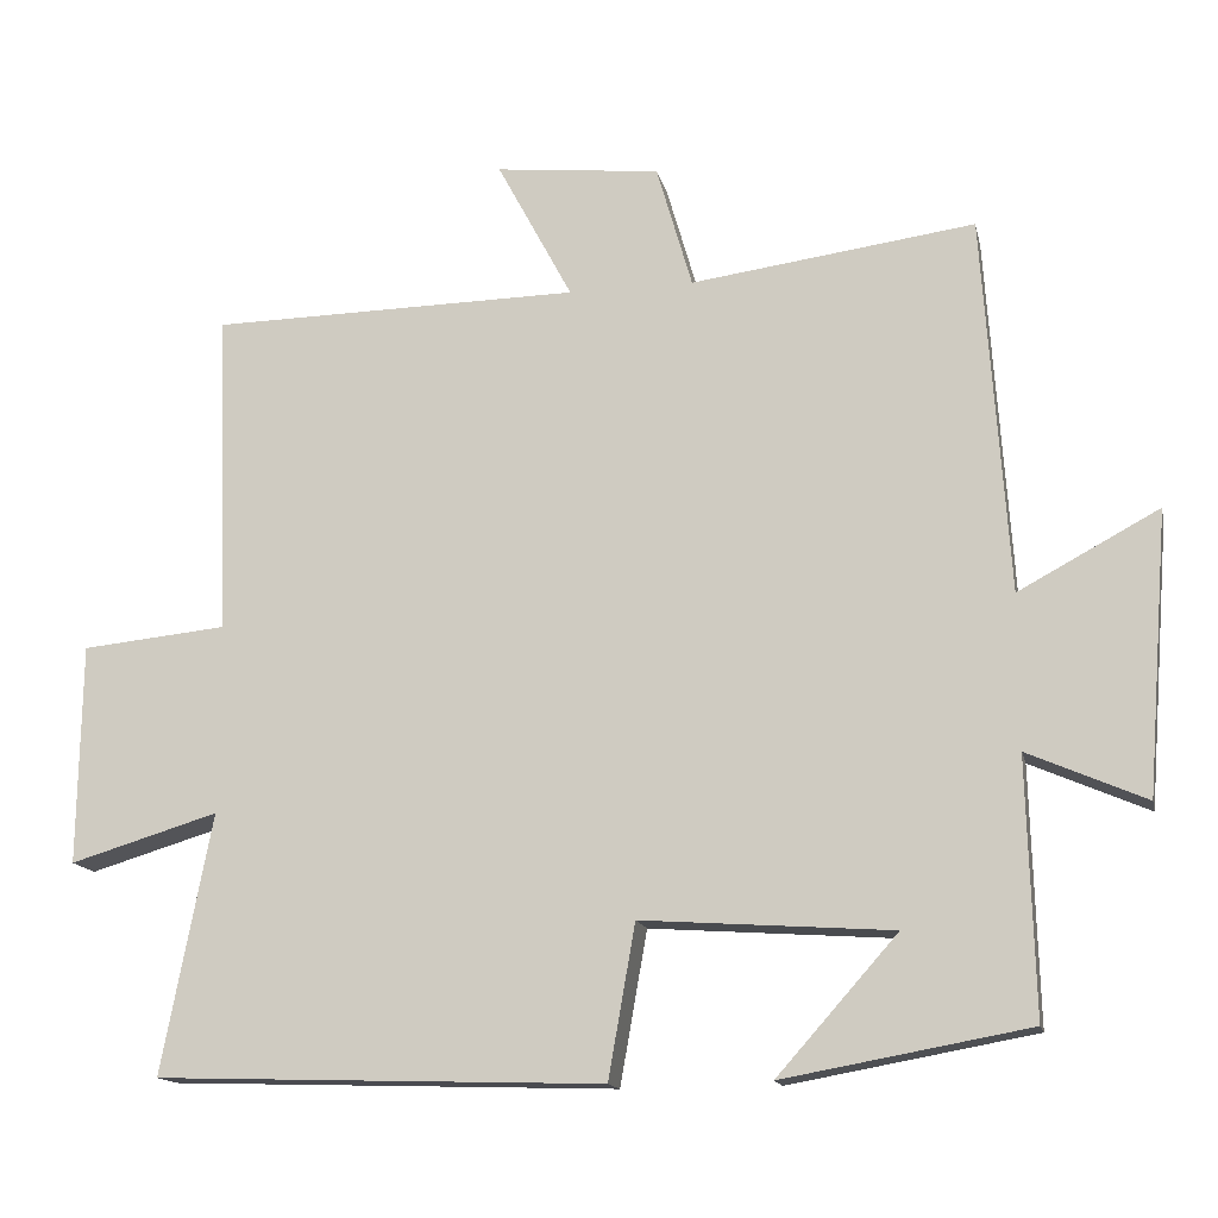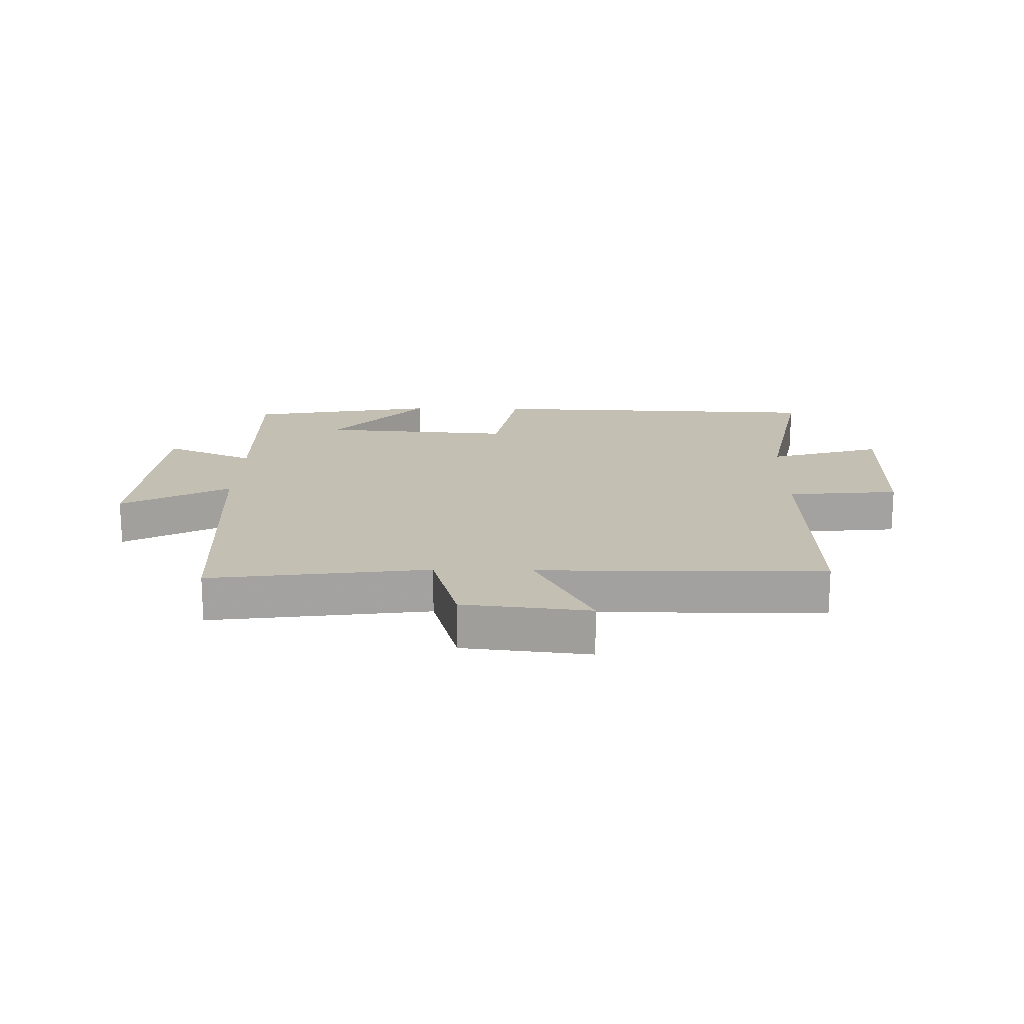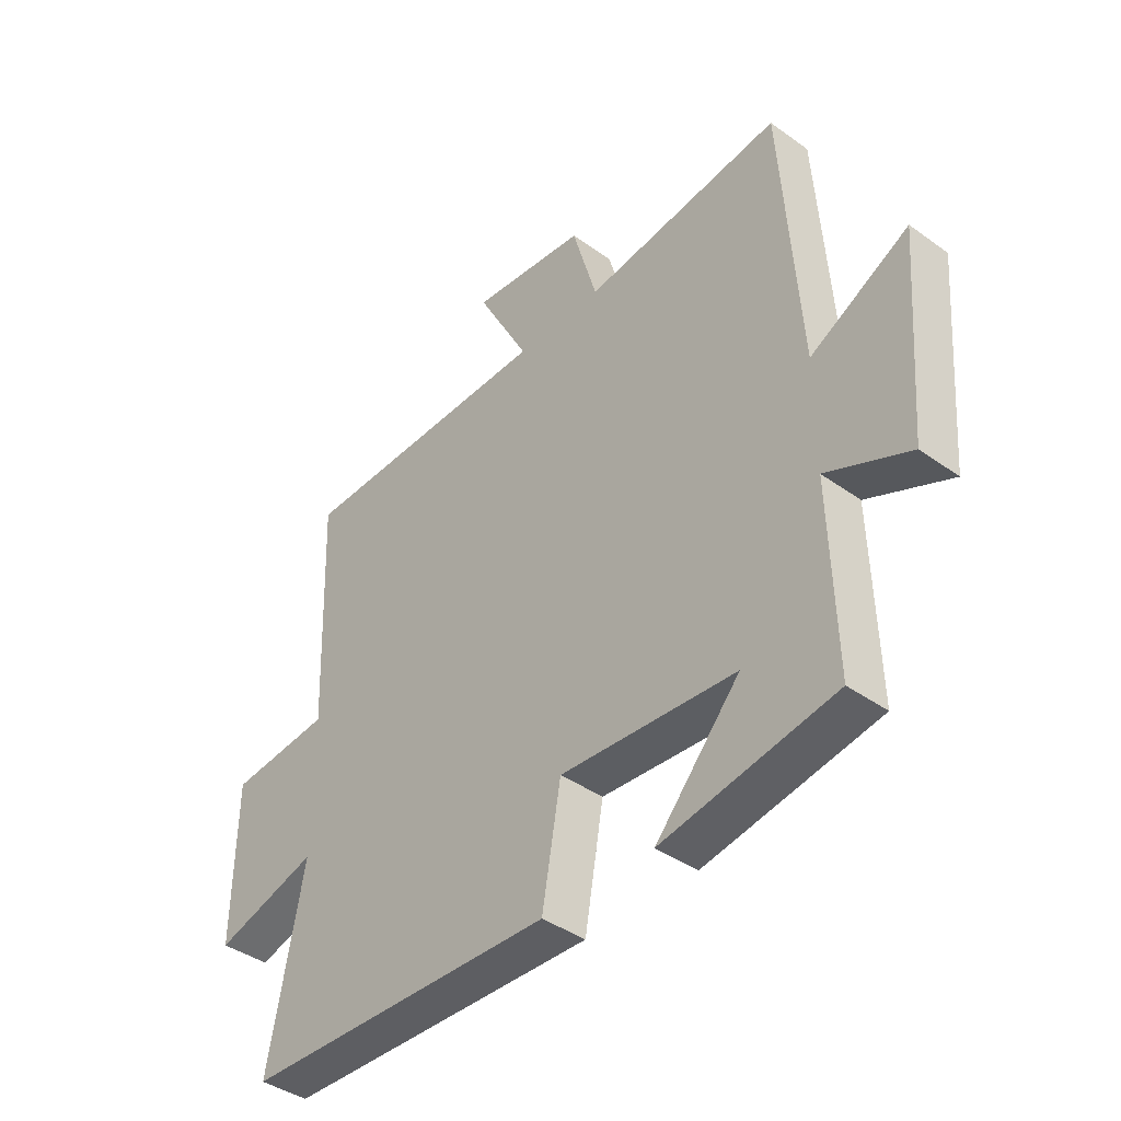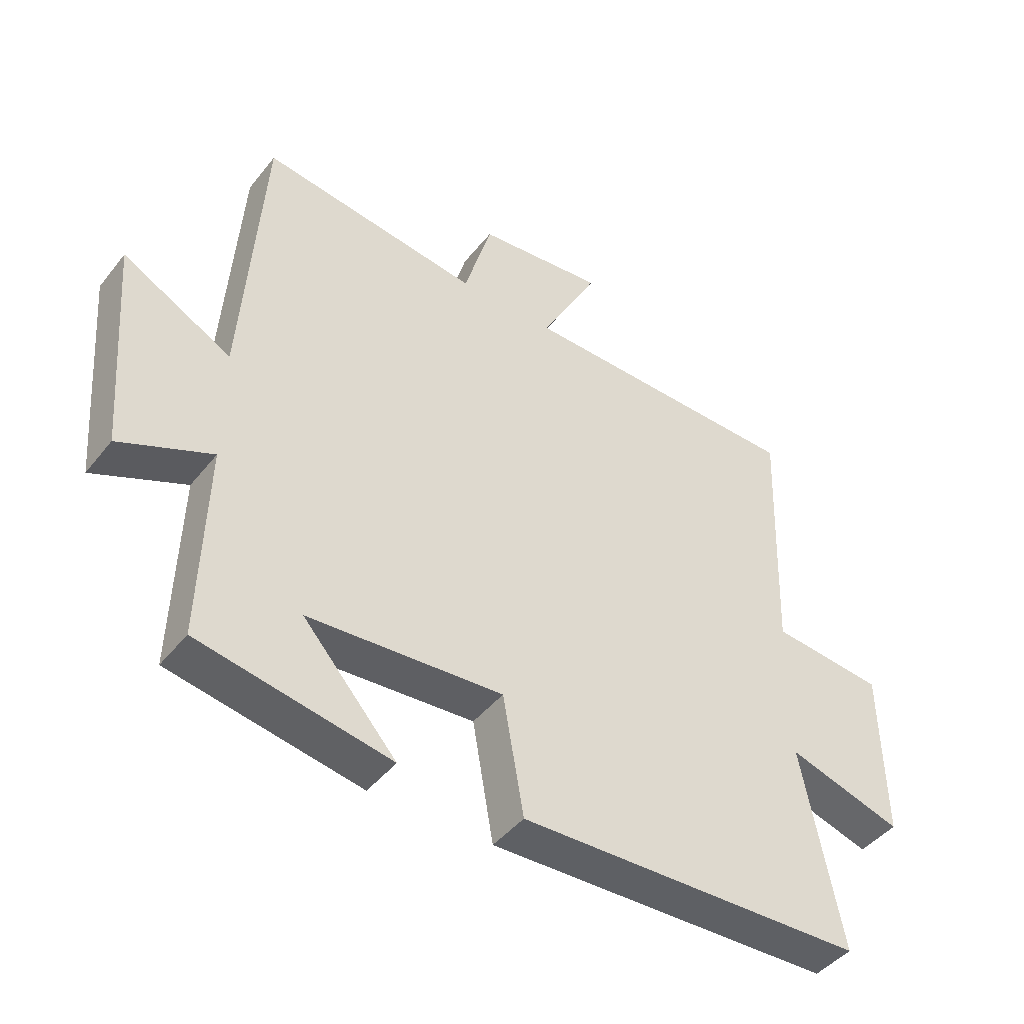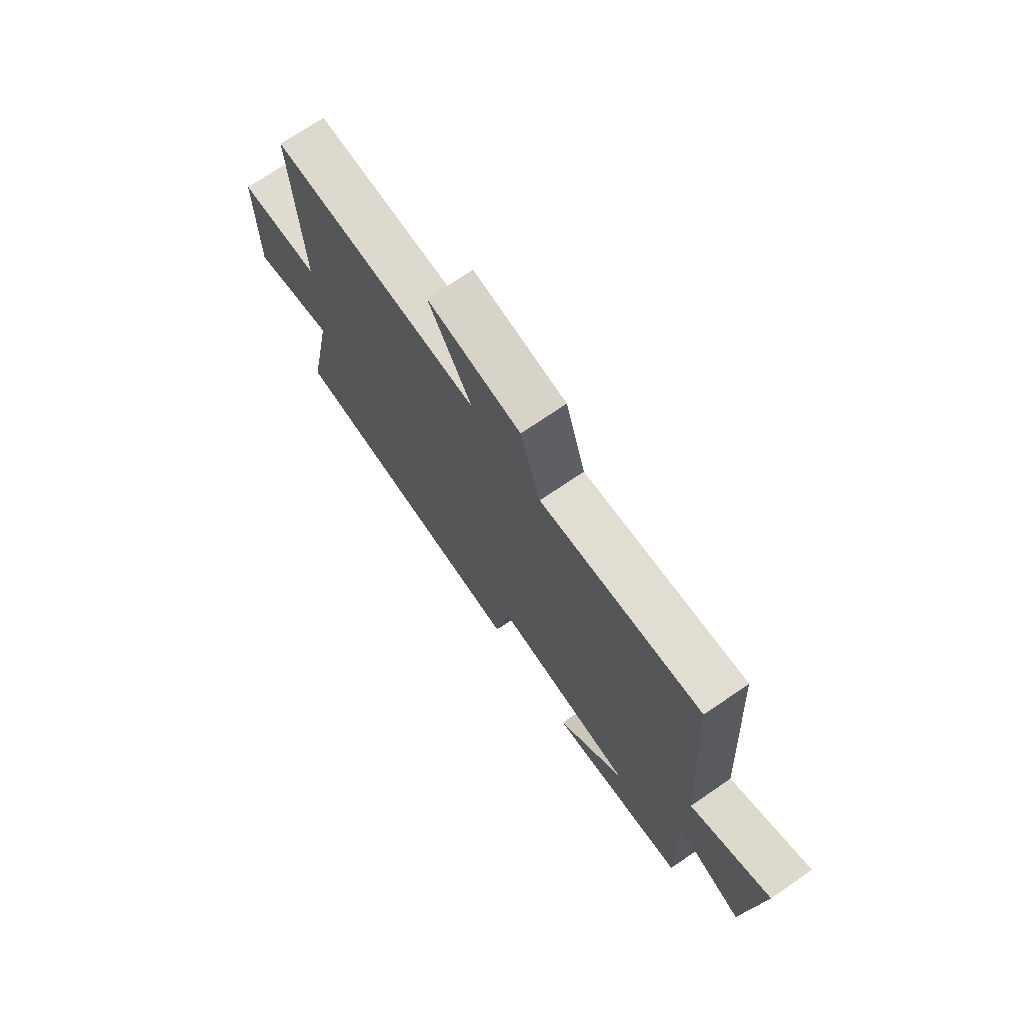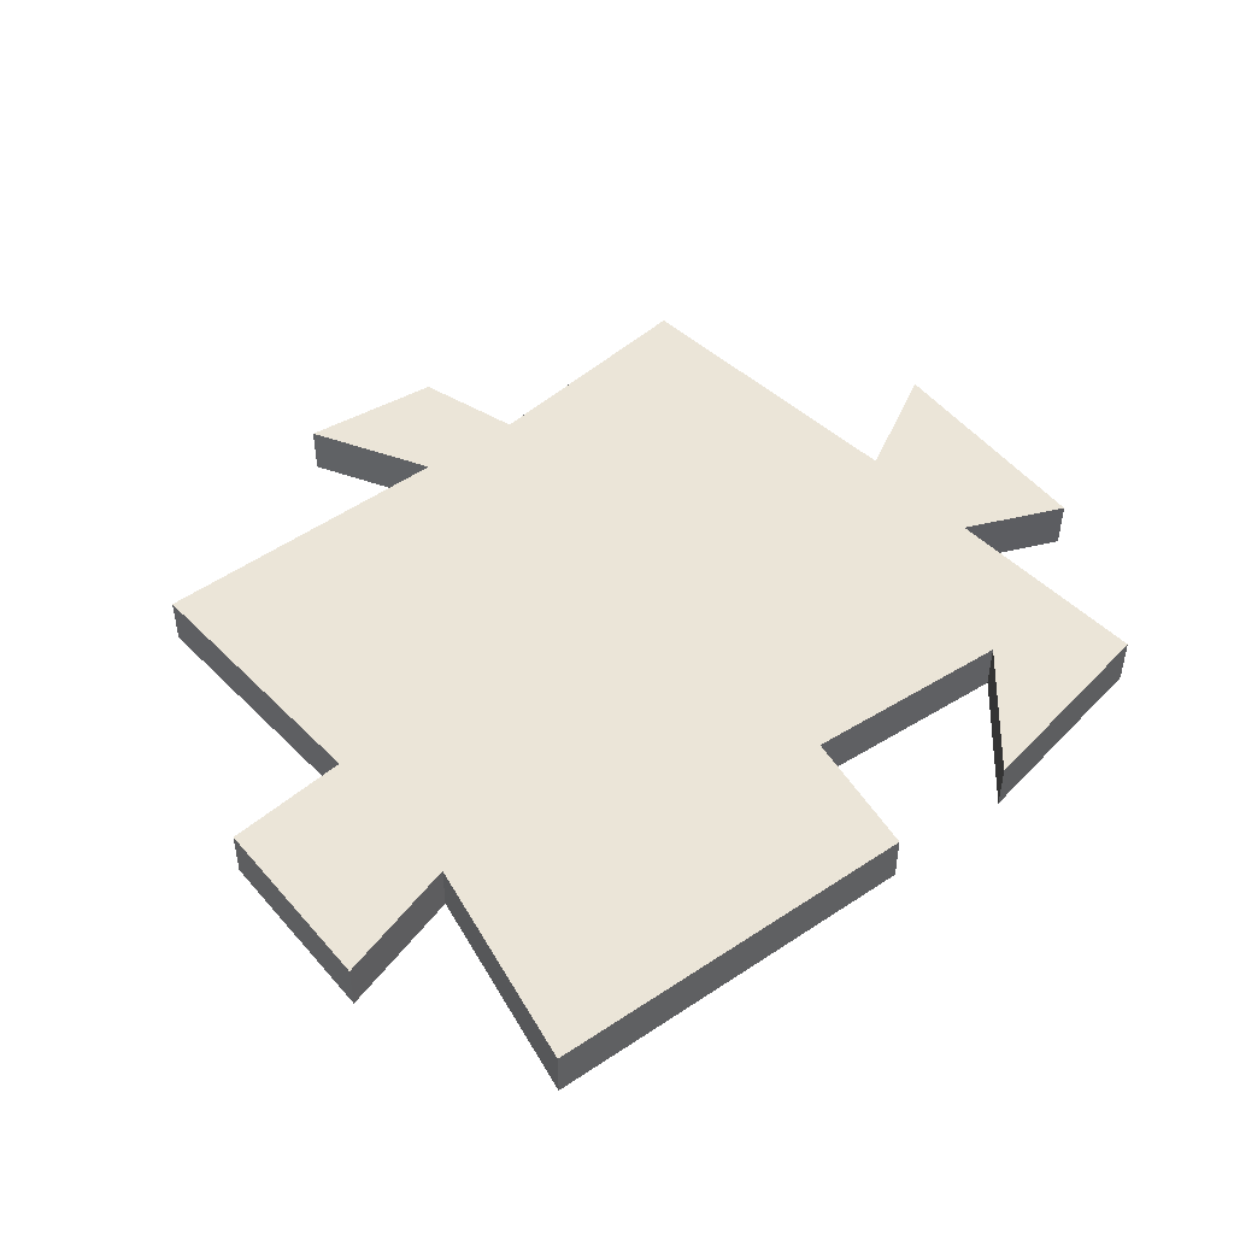
<metadata>
{"format":"obj","ext":"obj","renderer":"f3d","projection":"perspective","resolution":1024,"background":"white","views":[{"elev":-14.8,"azim":-167.8,"up":"+Z"},{"elev":17.7,"azim":1.3,"up":"+Y"},{"elev":-40.7,"azim":-131.3,"up":"+Z"},{"elev":-44.5,"azim":-35.7,"up":"+Z"},{"elev":72.4,"azim":-124.4,"up":"+Z"},{"elev":45.6,"azim":140.9,"up":"+Y"}]}
</metadata>
<code>
v 0.515 0.07 0.493
v 0.5 0.07 0.084
v 0.683 0.07 0.066
v 0.687 0.07 -0.212
v 0.5 0.07 -0.156
v 0.563 0.07 -0.482
v -0.001 0.07 -0.5
v -0.035 0.07 -0.307
v -0.351 0.07 -0.329
v -0.199 0.07 -0.5
v -0.509 0.07 -0.444
v -0.5 0.07 -0.122
v -0.649 0.07 -0.187
v -0.677 0.07 0.167
v -0.5 0.07 0.072
v -0.468 0.07 0.548
v -0.11 0.07 0.5
v -0.065 0.07 0.656
v 0.143 0.07 0.678
v 0.048 0.07 0.5
v 0.515 0 0.493
v 0.5 0 0.084
v 0.683 0 0.066
v 0.687 0 -0.212
v 0.5 0 -0.156
v 0.563 0 -0.482
v -0.001 0 -0.5
v -0.035 0 -0.307
v -0.351 0 -0.329
v -0.199 0 -0.5
v -0.509 0 -0.444
v -0.5 0 -0.122
v -0.649 0 -0.187
v -0.677 0 0.167
v -0.5 0 0.072
v -0.468 0 0.548
v -0.11 0 0.5
v -0.065 0 0.656
v 0.143 0 0.678
v 0.048 0 0.5
f 17 18 19 20
f 17 20 1 2
f 15 16 17 2
f 12 13 14 15
f 12 15 2 3
f 9 10 11
f 9 11 12
f 8 9 12 3
f 5 6 7 8
f 3 4 5
f 3 5 8
f 40 39 38 37
f 22 21 40 37
f 22 37 36 35
f 35 34 33 32
f 23 22 35 32
f 31 30 29
f 32 31 29
f 23 32 29 28
f 28 27 26 25
f 25 24 23
f 28 25 23
f 1 21 22 2
f 2 22 23 3
f 3 23 24 4
f 4 24 25 5
f 5 25 26 6
f 6 26 27 7
f 7 27 28 8
f 8 28 29 9
f 9 29 30 10
f 10 30 31 11
f 11 31 32 12
f 12 32 33 13
f 13 33 34 14
f 14 34 35 15
f 15 35 36 16
f 16 36 37 17
f 17 37 38 18
f 18 38 39 19
f 19 39 40 20
f 20 40 21 1

</code>
